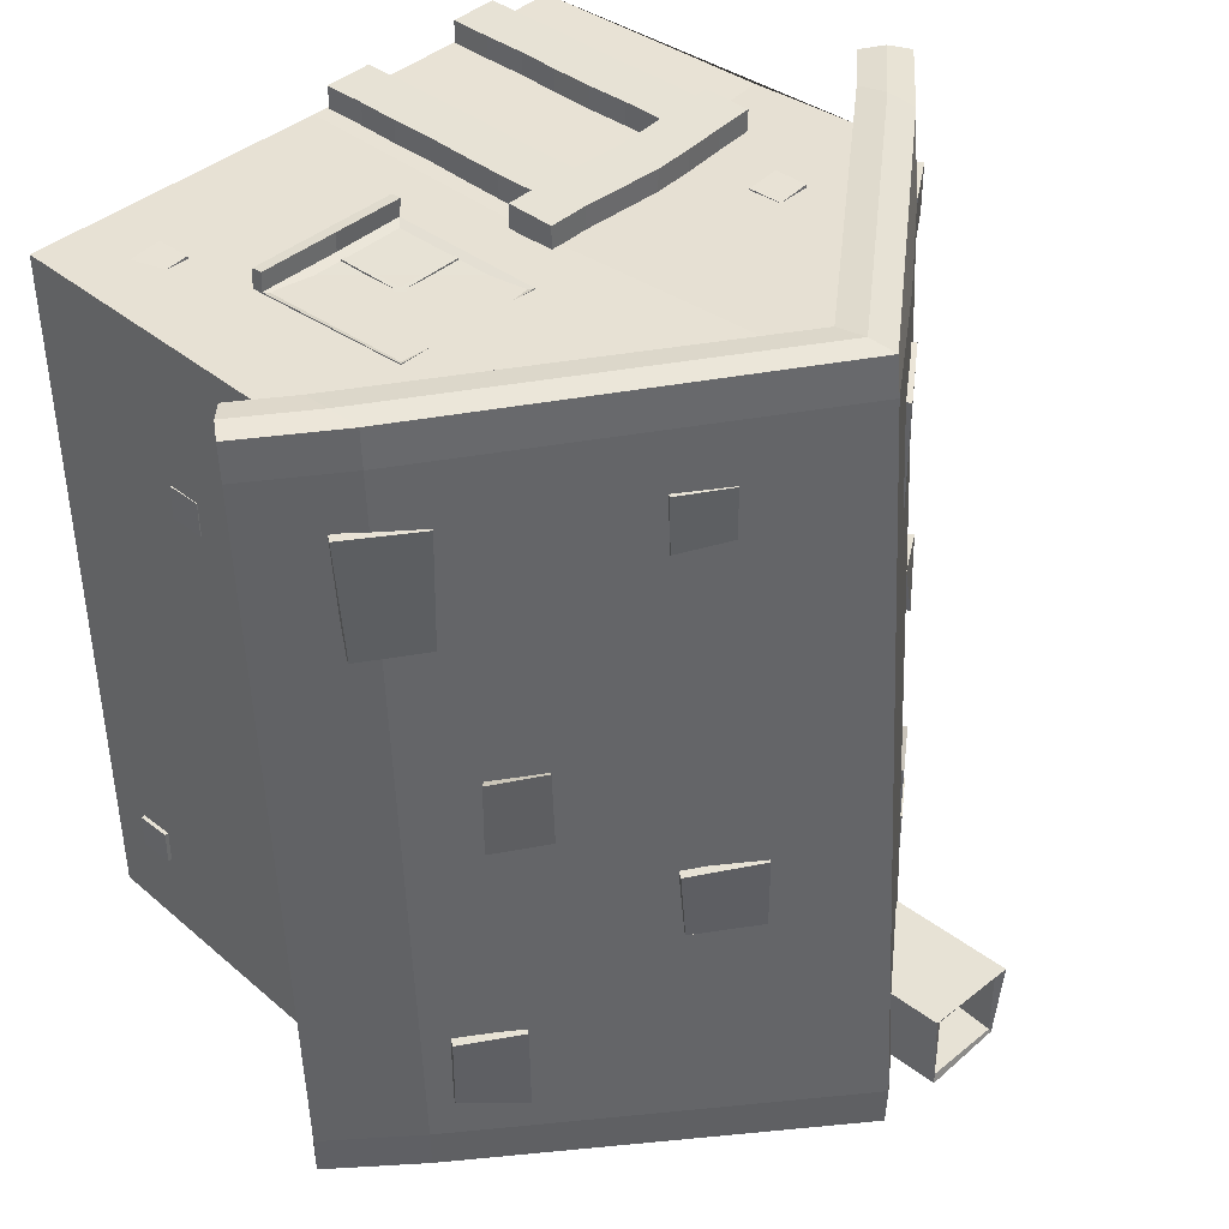
<metadata>
{"format":"obj","ext":"obj","renderer":"f3d","projection":"perspective","resolution":1024,"background":"white","views":[{"elev":40.4,"azim":132.8,"up":"+Z"}]}
</metadata>
<code>
o Maison_Cube.001
v -0.4923 -0.01213 0.8801
v -0.5219 0.602 0.8808
v -0.4864 -0.05018 -0.4042
v -0.5646 0.6109 -0.4135
v 0.5394 -0.03115 0.8802
v 0.5635 0.5709 0.8809
v 0.5071 -0.05716 -0.4034
v 0.546 0.5979 -0.4133
v 0.002291 -0.05189 -0.419
v -0.01128 1.056 -0.4294
v 0.008815 -0.01681 0.8787
v 0.0028 0.9948 0.899
v -0.531 0.708 0.8829
v -0.5764 0.7273 -0.4131
v -0.0131 1.171 -0.4261
v 0.5501 0.7098 -0.4128
v 0.5658 0.6768 0.8829
v 0.000294 1.101 0.9042
v -0.01128 1.056 -0.4294
v 0.546 0.5979 -0.4133
v 0.0028 0.9948 0.899
v -0.5219 0.602 0.8808
v -0.5646 0.6109 -0.4135
v 0.5635 0.5709 0.8809
v -0.0131 1.171 -0.4261
v 0.5501 0.7098 -0.4128
v 0.000294 1.101 0.9042
v -0.531 0.708 0.8829
v -0.5764 0.7273 -0.4131
v 0.5658 0.6768 0.8829
v -0.01069 1.054 -0.502
v 0.5447 0.5971 -0.4836
v 0.004085 0.9895 0.9675
v -0.5183 0.6004 0.9483
v -0.5634 0.6091 -0.4839
v 0.5639 0.5686 0.9483
v -0.01235 1.169 -0.4985
v 0.5483 0.7091 -0.4832
v 0.001621 1.095 0.973
v -0.5266 0.7056 0.9505
v -0.5741 0.7253 -0.4834
v 0.5658 0.6742 0.9505
v 0.6283 0.5271 -0.4076
v 0.6491 0.503 0.8803
v 0.6867 0.5927 -0.4043
v 0.7072 0.564 0.8812
v 0.6867 0.5927 -0.4043
v 0.6283 0.5271 -0.4076
v 0.7072 0.564 0.8812
v 0.6491 0.503 0.8803
v 0.6851 0.5919 -0.4736
v 0.6271 0.5261 -0.4772
v 0.7077 0.5616 0.9486
v 0.6498 0.5008 0.9478
v -0.6036 0.5345 0.8803
v -0.6482 0.536 -0.4076
v -0.662 0.5983 0.8811
v -0.7128 0.6049 -0.4043
v -0.6482 0.536 -0.4076
v -0.7128 0.6049 -0.4043
v -0.6036 0.5345 0.8803
v -0.662 0.5983 0.8811
v -0.6476 0.5342 -0.4772
v -0.7114 0.603 -0.4736
v -0.6002 0.5334 0.9477
v -0.6578 0.5968 0.9486
v 0.5514 0.6538 -0.4186
v 0.5681 0.6234 0.8872
v -0.5738 0.6688 -0.4188
v -0.529 0.6548 0.8872
v 0.5514 0.6538 -0.4186
v 0.5681 0.6234 0.8872
v -0.5738 0.6688 -0.4188
v -0.529 0.6548 0.8872
v -0.01151 1.114 -0.5064
v 0.5498 0.653 -0.4893
v 0.5683 0.6209 0.9552
v 0.00288 1.044 0.9764
v -0.572 0.667 -0.4896
v -0.525 0.6528 0.9552
v 0.6613 0.5593 -0.4113
v 0.6822 0.5326 0.8862
v 0.6613 0.5593 -0.4113
v 0.6822 0.5326 0.8862
v 0.6599 0.5584 -0.4811
v 0.6828 0.5303 0.954
v -0.6843 0.5697 -0.4113
v -0.636 0.5658 0.8861
v -0.6843 0.5697 -0.4113
v -0.636 0.5658 0.8861
v -0.6833 0.5679 -0.4811
v -0.6322 0.5645 0.954
v -0.5098 0.4113 0.8789
v 0.01244 0.4497 0.8766
v -0.4231 0.7328 -0.4225
v -0.2387 0.8831 -0.4295
v -0.3633 -0.01253 0.8796
v -0.03863 -0.01592 0.8787
v -0.2192 0.9479 0.8948
v -0.3951 0.8165 0.887
v -0.4315 0.8506 -0.4209
v -0.2435 1.001 -0.4267
v -0.3871 0.71 0.8835
v -0.4231 0.7328 -0.4225
v -0.2387 0.8831 -0.4295
v -0.2192 0.9479 0.8948
v -0.3951 0.8165 0.887
v -0.4315 0.8506 -0.4209
v -0.2435 1.001 -0.4267
v -0.03679 0.433 0.8764
v -0.371 0.4231 0.8779
f 1 93 2 4 3
f 9 10 8 7
f 9 7 5 11
f 15 16 26 25
f 7 8 6 5
f 5 6 12 94 11
f 21 103 2 93 111 110 94 12
f 70 2 22 74
f 102 15 25 109
f 73 29 60 89
f 67 8 20 71
f 71 20 48 83
f 68 17 30 72
f 17 18 27 30
f 12 6 24 21
f 8 10 19 20
f 100 13 28 107
f 69 14 29 73
f 95 4 23 104
f 67 16 45 81
f 68 6 44 82
f 72 30 49 84
f 70 13 57 88
f 74 22 61 90
f 69 4 56 87
f 14 69 87 58
f 28 74 90 62
f 2 70 88 55
f 24 72 84 50
f 17 68 82 46
f 8 67 81 43
f 4 69 73 23
f 6 68 72 24
f 26 71 83 47
f 16 67 71 26
f 23 73 89 59
f 13 70 74 28
f 97 111 93 1
f 11 94 110 98
f 10 96 105 19
f 96 95 104 105
f 18 99 106 27
f 99 100 107 106
f 2 103 22
f 95 96 10 9 3 4
f 14 101 108 29
f 101 102 109 108
f 3 9 11 98 97 1
f 76 38 51 85
f 16 15 18 17
f 13 14 58 57
f 25 26 38 37
f 76 75 37 38
f 78 77 42 39
f 35 23 59 63
f 21 24 36 33
f 20 19 31 32
f 30 27 39 42
f 82 81 45 46
f 83 48 52 85
f 84 49 53 86
f 30 42 53 49
f 6 8 43 44
f 77 36 54 86
f 20 32 52 48
f 16 17 46 45
f 36 24 50 54
f 38 26 47 51
f 87 88 57 58
f 89 60 64 91
f 90 61 65 92
f 79 35 63 91
f 80 40 66 92
f 22 34 65 61
f 4 2 55 56
f 29 41 64 60
f 40 28 62 66
f 34 80 92 65
f 41 79 91 64
f 62 90 92 66
f 59 89 91 63
f 56 55 88 87
f 42 77 86 53
f 50 84 86 54
f 47 83 85 51
f 44 43 81 82
f 33 36 77 78
f 32 31 75 76
f 32 76 85 52
f 31 35 79 75
f 34 33 78 80
f 103 21 33 34 22
f 108 109 25 37 41 29
f 106 107 28 40 39 27
f 80 78 39 40
f 75 79 41 37
f 105 104 23 35 31 19
f 102 101 14 13 100 99 18 15
f 98 110 111 97
o Poutre1_Cube.002
v -0.3709 -0.01149 0.9188
v -0.3716 0.4208 0.9188
v -0.3709 -0.01149 0.8473
v -0.3716 0.4208 0.8473
v -0.2859 -0.01149 0.9188
v -0.2865 0.4208 0.9188
v -0.2859 -0.01149 0.8473
v -0.2865 0.4208 0.8473
v -0.3707 0.06056 0.9188
v -0.3722 0.1326 0.9188
v -0.37 0.2047 0.9188
v -0.3696 0.2767 0.9188
v -0.3723 0.3488 0.9188
v -0.3723 0.3488 0.8473
v -0.3696 0.2767 0.8473
v -0.37 0.2047 0.8473
v -0.3722 0.1326 0.8473
v -0.3707 0.06056 0.8473
v -0.2873 0.3488 0.8473
v -0.2846 0.2767 0.8473
v -0.285 0.2047 0.8473
v -0.2872 0.1326 0.8473
v -0.2857 0.06056 0.8473
v -0.2873 0.3488 0.9188
v -0.2846 0.2767 0.9188
v -0.285 0.2047 0.9188
v -0.2872 0.1326 0.9188
v -0.2857 0.06056 0.9188
f 124 113 115 125
f 125 115 119 130
f 130 119 117 135
f 135 117 113 124
f 114 118 116 112
f 119 115 113 117
f 116 139 120 112
f 139 138 121 120
f 138 137 122 121
f 137 136 123 122
f 136 135 124 123
f 118 134 139 116
f 134 133 138 139
f 133 132 137 138
f 132 131 136 137
f 131 130 135 136
f 114 129 134 118
f 129 128 133 134
f 128 127 132 133
f 127 126 131 132
f 126 125 130 131
f 112 120 129 114
f 120 121 128 129
f 121 122 127 128
f 122 123 126 127
f 123 124 125 126
o Poutre2_Cube.003
v -0.1035 -0.01149 0.9188
v -0.1027 0.4208 0.9188
v -0.1035 -0.01149 0.8473
v -0.1027 0.4208 0.8473
v -0.0185 -0.01149 0.9188
v -0.01765 0.4208 0.9188
v -0.0185 -0.01149 0.8473
v -0.01765 0.4208 0.8473
v -0.1044 0.06056 0.9188
v -0.103 0.1326 0.9188
v -0.1043 0.2047 0.9188
v -0.1022 0.2767 0.9188
v -0.1012 0.3488 0.9188
v -0.1012 0.3488 0.8473
v -0.1022 0.2767 0.8473
v -0.1043 0.2047 0.8473
v -0.103 0.1326 0.8473
v -0.1044 0.06056 0.8473
v -0.0162 0.3488 0.8473
v -0.01716 0.2767 0.8473
v -0.01933 0.2047 0.8473
v -0.018 0.1326 0.8473
v -0.0194 0.06056 0.8473
v -0.0162 0.3488 0.9188
v -0.01716 0.2767 0.9188
v -0.01933 0.2047 0.9188
v -0.018 0.1326 0.9188
v -0.0194 0.06056 0.9188
f 152 141 143 153
f 153 143 147 158
f 158 147 145 163
f 163 145 141 152
f 142 146 144 140
f 147 143 141 145
f 144 167 148 140
f 167 166 149 148
f 166 165 150 149
f 165 164 151 150
f 164 163 152 151
f 146 162 167 144
f 162 161 166 167
f 161 160 165 166
f 160 159 164 165
f 159 158 163 164
f 142 157 162 146
f 157 156 161 162
f 156 155 160 161
f 155 154 159 160
f 154 153 158 159
f 140 148 157 142
f 148 149 156 157
f 149 150 155 156
f 150 151 154 155
f 151 152 153 154
o Poutre3_Cube.004
v 0.02887 0.4137 0.9188
v -0.3968 0.4108 0.9188
v 0.02887 0.4137 0.8473
v -0.3968 0.4108 0.8473
v 0.03001 0.4987 0.9188
v -0.3956 0.4958 0.9188
v 0.03001 0.4987 0.8473
v -0.3956 0.4958 0.8473
v -0.04207 0.4137 0.9188
v -0.113 0.4187 0.9188
v -0.184 0.4237 0.9188
v -0.2549 0.4206 0.9188
v -0.3258 0.415 0.9188
v -0.3258 0.415 0.8473
v -0.2549 0.4206 0.8473
v -0.184 0.4237 0.8473
v -0.113 0.4187 0.8473
v -0.04207 0.4137 0.8473
v -0.3247 0.5 0.8473
v -0.2538 0.5056 0.8473
v -0.1828 0.5087 0.8473
v -0.1119 0.5037 0.8473
v -0.04094 0.4987 0.8473
v -0.3247 0.5 0.9188
v -0.2538 0.5056 0.9188
v -0.1828 0.5087 0.9188
v -0.1119 0.5037 0.9188
v -0.04094 0.4987 0.9188
f 180 169 171 181
f 181 171 175 186
f 186 175 173 191
f 191 173 169 180
f 170 174 172 168
f 175 171 169 173
f 172 195 176 168
f 195 194 177 176
f 194 193 178 177
f 193 192 179 178
f 192 191 180 179
f 174 190 195 172
f 190 189 194 195
f 189 188 193 194
f 188 187 192 193
f 187 186 191 192
f 170 185 190 174
f 185 184 189 190
f 184 183 188 189
f 183 182 187 188
f 182 181 186 187
f 168 176 185 170
f 176 177 184 185
f 177 178 183 184
f 178 179 182 183
f 179 180 181 182
o Cylinder
v -0.1282 0.2254 0.8871
v -0.1282 0.2254 0.8632
v -0.1302 0.2257 0.8871
v -0.1302 0.2257 0.8632
v -0.1319 0.2265 0.8871
v -0.1319 0.2265 0.8632
v -0.1334 0.2277 0.8871
v -0.1334 0.2277 0.8632
v -0.1345 0.2294 0.8871
v -0.1345 0.2294 0.8632
v -0.135 0.2313 0.8871
v -0.135 0.2313 0.8632
v -0.135 0.2332 0.8871
v -0.135 0.2332 0.8632
v -0.1345 0.2351 0.8871
v -0.1345 0.2351 0.8632
v -0.1334 0.2367 0.8871
v -0.1334 0.2367 0.8632
v -0.1319 0.238 0.8871
v -0.1319 0.238 0.8632
v -0.1302 0.2388 0.8871
v -0.1302 0.2388 0.8632
v -0.1282 0.2391 0.8871
v -0.1282 0.2391 0.8632
v -0.1263 0.2388 0.8871
v -0.1263 0.2388 0.8632
v -0.1245 0.238 0.8871
v -0.1245 0.238 0.8632
v -0.123 0.2367 0.8871
v -0.123 0.2367 0.8632
v -0.122 0.2351 0.8871
v -0.122 0.2351 0.8632
v -0.1214 0.2332 0.8871
v -0.1214 0.2332 0.8632
v -0.1214 0.2313 0.8871
v -0.1214 0.2313 0.8632
v -0.122 0.2294 0.8871
v -0.122 0.2294 0.8632
v -0.123 0.2277 0.8871
v -0.123 0.2277 0.8632
v -0.1245 0.2265 0.8871
v -0.1245 0.2265 0.8632
v -0.1263 0.2257 0.8871
v -0.1263 0.2257 0.8632
f 196 198 199 197
f 198 200 201 199
f 200 202 203 201
f 202 204 205 203
f 204 206 207 205
f 206 208 209 207
f 208 210 211 209
f 210 212 213 211
f 212 214 215 213
f 214 216 217 215
f 216 218 219 217
f 218 220 221 219
f 220 222 223 221
f 222 224 225 223
f 224 226 227 225
f 226 228 229 227
f 228 230 231 229
f 230 232 233 231
f 232 234 235 233
f 234 236 237 235
f 199 201 203 205 207 209 211 213 215 217 219 221 223 225 227 229 231 233 235 237 239 197
f 236 238 239 237
f 238 196 197 239
f 196 238 236 234 232 230 228 226 224 222 220 218 216 214 212 210 208 206 204 202 200 198
o Tuile_Cube
v -0.5372 0.78 -0.36
v -0.4604 0.8352 -0.36
v -0.5372 0.78 -0.4496
v -0.4604 0.8352 -0.4496
v -0.5296 0.7695 -0.36
v -0.4528 0.8247 -0.36
v -0.5296 0.7695 -0.4496
v -0.4528 0.8247 -0.4496
f 240 241 243 242
f 242 243 247 246
f 246 247 245 244
f 244 245 241 240
f 242 246 244 240
f 247 243 241 245
o Tuile.002_Cube.006
v -0.6676 0.642 0.1005
v -0.5652 0.7156 0.1005
v -0.6676 0.6476 -0.0374
v -0.5652 0.7212 -0.0374
v -0.6586 0.6295 0.1005
v -0.5562 0.7032 0.1005
v -0.6586 0.6295 -0.02928
v -0.5562 0.7032 -0.02928
f 248 249 251 250
f 250 251 255 254
f 254 255 253 252
f 252 253 249 248
f 250 254 252 248
f 255 251 249 253
o Tuile.003_Cube.007
v -0.2481 0.9429 0.7889
v -0.1457 1.017 0.7755
v -0.2481 0.9429 0.5282
v -0.1457 1.017 0.5665
v -0.2391 0.9305 0.7889
v -0.1367 1.004 0.7755
v -0.2391 0.9305 0.5282
v -0.1367 1.004 0.5665
f 256 257 259 258
f 258 259 263 262
f 262 263 261 260
f 260 261 257 256
f 258 262 260 256
f 263 259 257 261
o Tuile.004_Cube.008
v -0.4061 0.8693 -0.09414
v -0.3207 0.9307 -0.09414
v -0.411 0.8657 -0.2352
v -0.3158 0.9342 -0.2352
v -0.4002 0.8507 -0.1054
v -0.305 0.9192 -0.1054
v -0.4002 0.8507 -0.2352
v -0.305 0.9192 -0.2352
f 264 265 267 266
f 266 267 271 270
f 270 271 269 268
f 268 269 265 264
f 266 270 268 264
f 271 267 265 269
o Tuile.005_Cube.009
v -0.57 0.6967 0.8336
v -0.4847 0.752 0.8336
v -0.57 0.6967 0.744
v -0.4847 0.752 0.7341
v -0.554 0.6862 0.8336
v -0.4772 0.7414 0.8336
v -0.554 0.6862 0.744
v -0.4772 0.7414 0.7341
f 272 273 275 274
f 274 275 279 278
f 278 279 277 276
f 276 277 273 272
f 274 278 276 272
f 279 275 273 277
o Tuile.010_Cube.014
v 0.3868 0.8289 0.3206
v 0.471 0.775 0.3206
v 0.3811 0.8289 0.1797
v 0.471 0.775 0.1856
v 0.3794 0.8183 0.3153
v 0.4571 0.7643 0.3153
v 0.3737 0.8183 0.1797
v 0.4571 0.7643 0.1856
f 280 281 283 282
f 282 283 287 286
f 286 287 285 284
f 284 285 281 280
f 282 286 284 280
f 287 283 281 285
o Tuile.009_Cube.013
v 0.1371 1.032 0.1005
v 0.2516 0.9569 0.1005
v 0.1371 1.032 -0.02928
v 0.2387 0.9569 -0.02928
v 0.128 1.019 0.1005
v 0.2425 0.9446 0.1005
v 0.128 1.019 -0.02928
v 0.2296 0.9446 -0.02928
f 288 289 291 290
f 290 291 295 294
f 294 295 293 292
f 292 293 289 288
f 290 294 292 288
f 295 291 289 293
o Tuile.008_Cube.012
v 0.5006 0.7319 0.7755
v 0.6176 0.6596 0.7859
v 0.503 0.7302 0.5665
v 0.6016 0.6612 0.5665
v 0.4918 0.7194 0.7755
v 0.6088 0.647 0.7859
v 0.4918 0.7194 0.5665
v 0.5951 0.647 0.5665
f 296 297 299 298
f 298 299 303 302
f 302 303 301 300
f 300 301 297 296
f 298 302 300 296
f 303 299 297 301
o Tuile.007_Cube.011
v 0.429 0.812 -0.2012
v 0.5253 0.7452 -0.2012
v 0.4267 0.812 -0.3625
v 0.5253 0.7452 -0.331
v 0.4184 0.7968 -0.2012
v 0.5148 0.73 -0.2012
v 0.4162 0.7968 -0.3625
v 0.5148 0.73 -0.331
f 304 305 307 306
f 306 307 311 310
f 310 311 309 308
f 308 309 305 304
f 306 310 308 304
f 311 307 305 309
o Tuile.006_Cube.010
v 0.172 0.9764 0.7893
v 0.2508 0.9234 0.7893
v 0.172 0.9764 0.6997
v 0.2479 0.9234 0.6882
v 0.1623 0.9657 0.7893
v 0.2436 0.9127 0.7893
v 0.1623 0.9657 0.6997
v 0.2406 0.9127 0.6882
f 312 313 315 314
f 314 315 319 318
f 318 319 317 316
f 316 317 313 312
f 314 318 316 312
f 319 315 313 317
o Fenetre_Cube.016
v 0.1418 0.3061 0.8838
v 0.1402 0.5407 0.8838
v 0.1418 0.3061 0.8209
v 0.1402 0.5407 0.8209
v 0.3708 0.3038 0.8838
v 0.3603 0.5328 0.8838
v 0.3724 0.3038 0.8209
v 0.3619 0.5328 0.8209
v 0.2558 0.3061 0.8209
v 0.249 0.3061 0.8209
v 0.249 0.5366 0.8209
v 0.2558 0.5366 0.8209
v 0.249 0.3061 0.8838
v 0.2558 0.3061 0.8838
v 0.2558 0.5366 0.8838
v 0.249 0.5366 0.8838
v 0.2482 0.3061 0.8866
v 0.2482 0.5366 0.8866
v 0.2482 0.3061 0.877
v 0.2482 0.5366 0.877
v 0.256 0.3061 0.8866
v 0.256 0.5366 0.8866
v 0.256 0.3061 0.877
v 0.256 0.5366 0.877
v 0.1409 0.417 0.8865
v 0.1408 0.4248 0.8865
v 0.1409 0.417 0.8773
v 0.1408 0.4248 0.8773
v 0.3657 0.417 0.8865
v 0.3653 0.4248 0.8865
v 0.3657 0.417 0.8773
v 0.3653 0.4248 0.8773
v -1.444 0.7032 -0.4599
v 0.1262 0.29 0.8164
v 0.1262 0.29 0.8882
v 0.1244 0.5574 0.8882
v 0.1244 0.5574 0.8164
v 0.2484 0.29 0.8164
v 0.2561 0.5528 0.8164
v 0.3772 0.5498 0.8164
v 0.3891 0.2874 0.8164
v 0.3873 0.2874 0.8882
v 0.3753 0.5498 0.8882
v 0.2561 0.29 0.8882
v 0.2484 0.5528 0.8882
v 0.2561 0.29 0.8164
v 0.2484 0.5528 0.8164
v 0.2484 0.29 0.8882
v 0.2561 0.5528 0.8882
v 0.126 0.2706 0.8164
v 0.126 0.2706 0.8882
v 0.2482 0.2706 0.8164
v 0.3871 0.268 0.8882
v 0.3889 0.268 0.8164
v 0.256 0.2706 0.8882
v 0.256 0.2706 0.8164
v 0.2482 0.2706 0.8882
v 0.2561 0.2899 0.9203
v 0.3853 0.2874 0.9203
v 0.1237 0.2928 0.9203
v 0.2484 0.2899 0.9203
v 0.256 0.2706 0.918
v 0.3851 0.268 0.918
v 0.1235 0.2734 0.918
v 0.2482 0.2706 0.918
f 323 322 353 356
f 328 331 327 326
f 333 334 335 332
f 322 323 330 329
f 329 330 331 328
f 336 337 339 338
f 338 339 343 342
f 342 343 341 340
f 340 341 337 336
f 338 342 340 336
f 343 339 337 341
f 344 345 347 346
f 346 347 351 350
f 350 351 349 348
f 348 349 345 344
f 346 350 348 344
f 351 347 345 349
f 322 329 357 353
f 328 326 360 365
f 327 331 358 359
f 329 328 365 357
f 326 327 359 360
f 330 323 356 366
f 331 330 366 358
f 353 357 371 369
f 357 365 375 371
f 365 360 373 375
f 332 335 321 320
f 324 325 334 333
f 324 333 363 361
f 333 332 367 363
f 325 324 361 362
f 354 355 356 353
f 360 359 362 361
f 358 366 356 355 364 368 362 359
f 376 374 381 384
f 334 325 362 368
f 321 335 364 355
f 335 334 368 364
f 320 321 355 354
f 332 320 354 367
f 371 375 373 372 374 376 370 369
f 372 361 378 382
f 354 353 369 370
f 360 361 372 373
f 361 363 377 378
f 378 377 381 382
f 377 380 384 381
f 380 379 383 384
f 363 367 380 377
f 354 370 383 379
f 374 372 382 381
f 370 376 384 383
f 367 354 379 380
o Tuile.012_Cube.017
v -0.4243 0.8387 0.2803
v -0.3432 0.8874 0.2803
v -0.4243 0.8387 0.1907
v -0.3619 0.8874 0.1907
v -0.4176 0.8276 0.2803
v -0.3365 0.8763 0.2803
v -0.4176 0.8276 0.1907
v -0.3552 0.8763 0.1907
f 385 386 388 387
f 387 388 392 391
f 391 392 390 389
f 389 390 386 385
f 387 391 389 385
f 392 388 386 390
o Cheminée_Cube.018
v -0.2101 0.897 -0.2523
v -0.2101 1.236 -0.2523
v -0.2017 0.8887 -0.3973
v -0.2017 1.227 -0.3973
v -0.04664 0.8887 -0.2523
v -0.04664 1.227 -0.2523
v -0.05414 0.8887 -0.3973
v -0.05414 1.227 -0.3973
v -0.1938 1.227 -0.2641
v -0.1938 1.227 -0.3855
v -0.06044 1.223 -0.3855
v -0.06044 1.223 -0.2641
v -0.2019 1.137 -0.2641
v -0.2019 1.137 -0.3855
v -0.06044 1.137 -0.3855
v -0.06044 1.137 -0.2641
f 393 394 396 395
f 395 396 400 399
f 399 400 398 397
f 397 398 394 393
f 395 399 397 393
f 398 400 403 404
f 404 403 407 408
f 396 394 401 402
f 394 398 404 401
f 400 396 402 403
f 407 406 405 408
f 402 401 405 406
f 401 404 408 405
f 403 402 406 407
o decor_Cube.019
v -0.5285 0.3574 -0.04749
v -0.5362 0.4157 -0.04749
v -0.5285 0.3574 -0.1063
v -0.5362 0.4157 -0.1063
v -0.5218 0.3583 -0.04749
v -0.5295 0.4166 -0.04749
v -0.5218 0.3583 -0.1063
v -0.5295 0.4166 -0.1063
f 409 410 412 411
f 411 412 416 415
f 415 416 414 413
f 413 414 410 409
f 411 415 413 409
f 416 412 410 414
o decor2_Cube.020
v -0.5036 0.2374 0.4559
v -0.51 0.2959 0.4559
v -0.5036 0.2374 0.3971
v -0.51 0.2959 0.3971
v -0.4969 0.2381 0.4559
v -0.5033 0.2966 0.4559
v -0.4969 0.2381 0.3971
v -0.5033 0.2966 0.3971
f 417 418 420 419
f 419 420 424 423
f 423 424 422 421
f 421 422 418 417
f 419 423 421 417
f 424 420 418 422
o decor.001_Cube.021
v -0.4999 0.07044 0.7397
v -0.5032 0.1292 0.7397
v -0.4999 0.07044 0.6809
v -0.5032 0.1292 0.6809
v -0.4931 0.07082 0.7397
v -0.4964 0.1296 0.7397
v -0.4931 0.07082 0.6809
v -0.4964 0.1296 0.6809
f 425 426 428 427
f 427 428 432 431
f 431 432 430 429
f 429 430 426 425
f 427 431 429 425
f 432 428 426 430
o decor.002_Cube.022
v -0.5118 0.1863 -0.2288
v -0.5195 0.2446 -0.2288
v -0.5118 0.1863 -0.2876
v -0.5195 0.2446 -0.2876
v -0.5051 0.1871 -0.2288
v -0.5128 0.2455 -0.2288
v -0.5051 0.1871 -0.2876
v -0.5128 0.2455 -0.2876
f 433 434 436 435
f 435 436 440 439
f 439 440 438 437
f 437 438 434 433
f 435 439 437 433
f 440 436 434 438
o decor.003_Cube.023
v -0.2702 0.6076 0.8875
v -0.2711 0.6664 0.8881
v -0.3289 0.6066 0.8912
v -0.3298 0.6654 0.8919
v -0.2706 0.6076 0.8807
v -0.2716 0.6665 0.8814
v -0.3293 0.6066 0.8845
v -0.3303 0.6654 0.8852
f 441 442 444 443
f 443 444 448 447
f 447 448 446 445
f 445 446 442 441
f 443 447 445 441
f 448 444 442 446
o decor.004_Cube.024
v 0.4551 0.08328 0.8809
v 0.4542 0.1421 0.8816
v 0.3965 0.08227 0.8847
v 0.3955 0.1411 0.8854
v 0.4547 0.08335 0.8742
v 0.4537 0.1422 0.8749
v 0.396 0.08234 0.878
v 0.395 0.1412 0.8787
f 449 450 452 451
f 451 452 456 455
f 455 456 454 453
f 453 454 450 449
f 451 455 453 449
f 456 452 450 454
o decor.005_Cube.025
v 0.2883 0.4275 -0.4236
v 0.2873 0.4863 -0.4229
v 0.2296 0.4265 -0.4198
v 0.2286 0.4853 -0.4191
v 0.2879 0.4276 -0.4303
v 0.2869 0.4864 -0.4296
v 0.2292 0.4266 -0.4265
v 0.2282 0.4854 -0.4258
f 457 458 460 459
f 459 460 464 463
f 463 464 462 461
f 461 462 458 457
f 459 463 461 457
f 464 460 458 462
o decor.006_Cube.026
v -0.2049 0.09565 -0.4123
v -0.2059 0.1545 -0.4116
v -0.2636 0.09464 -0.4085
v -0.2646 0.1534 -0.4078
v -0.2053 0.09572 -0.4191
v -0.2063 0.1545 -0.4184
v -0.264 0.09471 -0.4153
v -0.265 0.1535 -0.4146
f 465 466 468 467
f 467 468 472 471
f 471 472 470 469
f 469 470 466 465
f 467 471 469 465
f 472 468 466 470
o decor.007_Cube.027
v -0.03701 0.7924 -0.4263
v -0.03798 0.8512 -0.4256
v -0.0957 0.7914 -0.4226
v -0.09667 0.8502 -0.4219
v -0.03744 0.7925 -0.4331
v -0.03841 0.8513 -0.4324
v -0.09614 0.7915 -0.4293
v -0.0971 0.8503 -0.4286
f 473 474 476 475
f 475 476 480 479
f 479 480 478 477
f 477 478 474 473
f 475 479 477 473
f 480 476 474 478
o decor2.001_Cube.028
v 0.5394 0.2376 0.6131
v 0.54 0.2964 0.6131
v 0.5394 0.2376 0.5543
v 0.54 0.2964 0.5543
v 0.5461 0.2375 0.6131
v 0.5467 0.2964 0.6131
v 0.5461 0.2375 0.5543
v 0.5467 0.2964 0.5543
f 481 482 484 483
f 483 484 488 487
f 487 488 486 485
f 485 486 482 481
f 483 487 485 481
f 488 484 482 486
o decor2.002_Cube.029
v 0.5394 0.05716 -0.1603
v 0.54 0.116 -0.1603
v 0.5394 0.05716 -0.2191
v 0.54 0.116 -0.2191
v 0.5461 0.05709 -0.1603
v 0.5467 0.1159 -0.1603
v 0.5461 0.05709 -0.2191
v 0.5467 0.1159 -0.2191
f 489 490 492 491
f 491 492 496 495
f 495 496 494 493
f 493 494 490 489
f 491 495 493 489
f 496 492 490 494
o decor2.003_Cube.030
v 0.547 0.4338 0.2694
v 0.5476 0.4926 0.2694
v 0.547 0.4338 0.2105
v 0.5476 0.4926 0.2105
v 0.5537 0.4337 0.2694
v 0.5543 0.4926 0.2694
v 0.5537 0.4337 0.2105
v 0.5543 0.4926 0.2105
f 497 498 500 499
f 499 500 504 503
f 503 504 502 501
f 501 502 498 497
f 499 503 501 497
f 504 500 498 502

</code>
